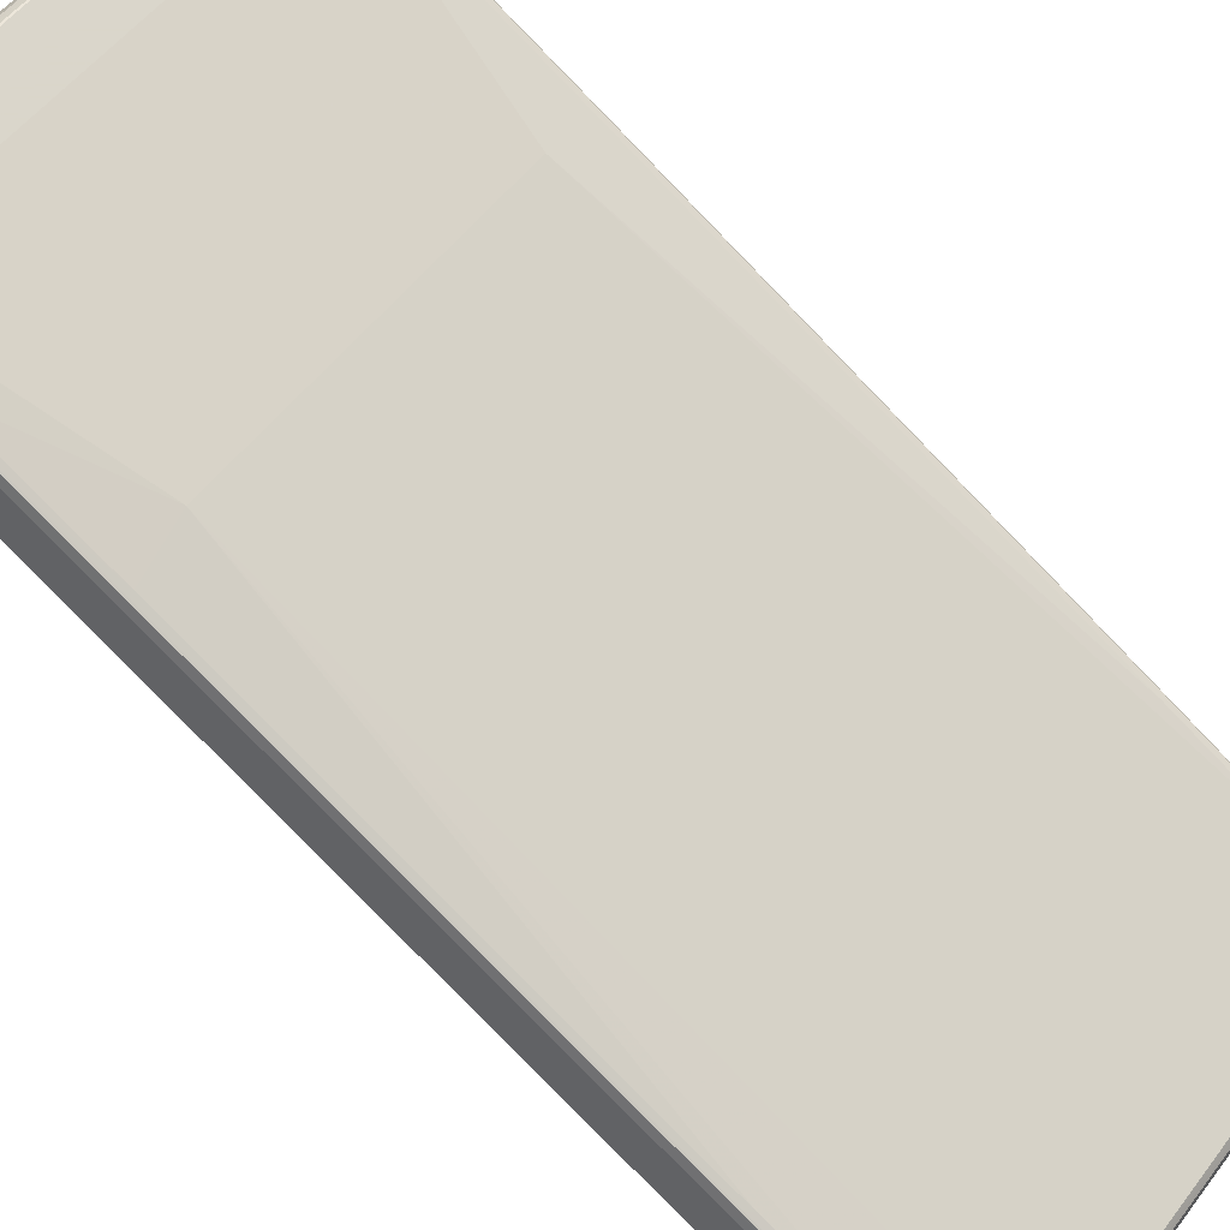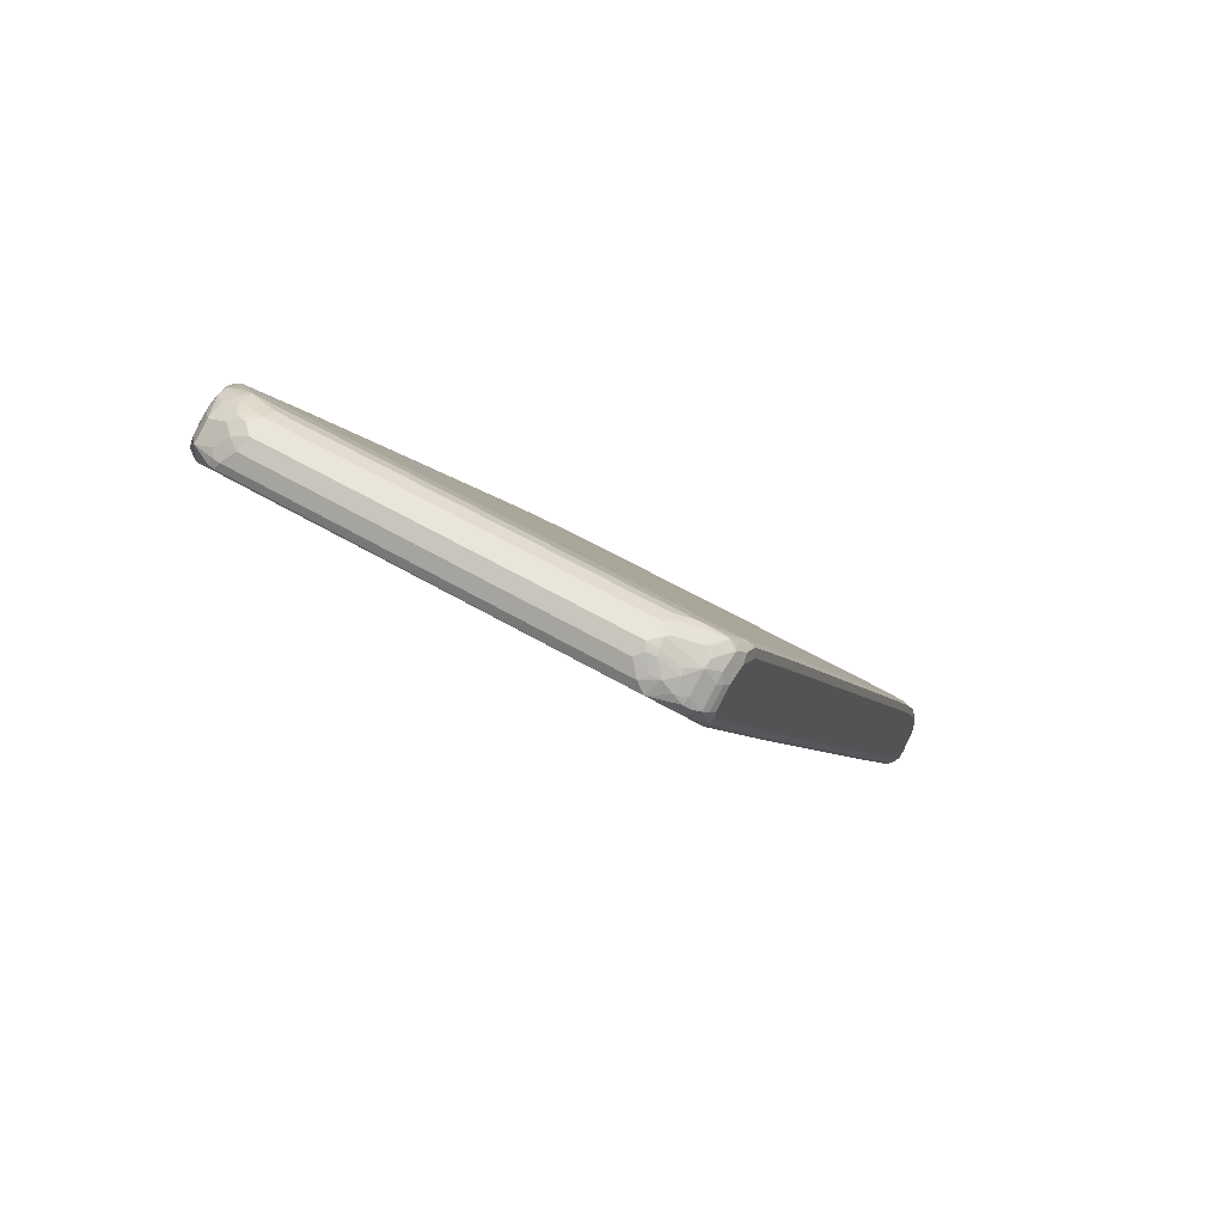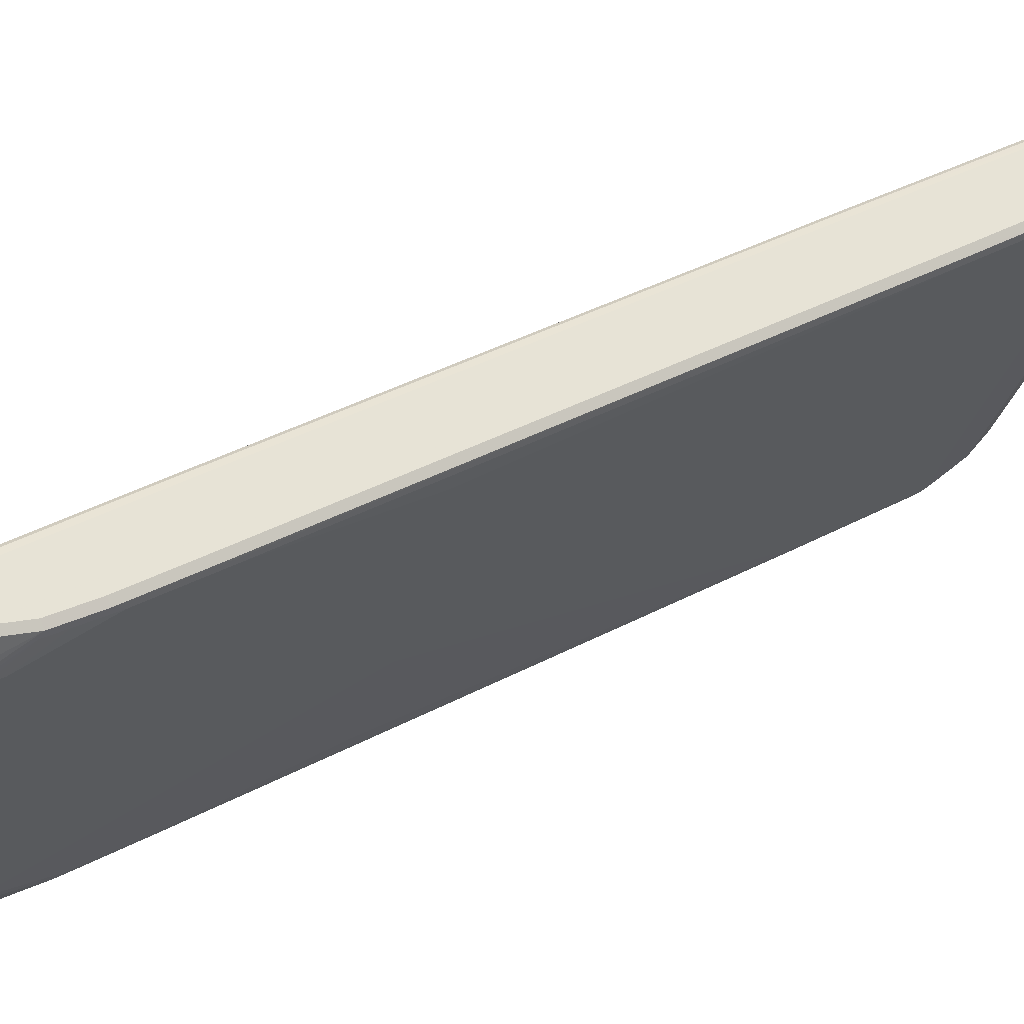
<metadata>
{"format":"obj","ext":"obj","renderer":"f3d","projection":"perspective","resolution":1024,"background":"white","views":[{"elev":53.8,"azim":126.3,"up":"+Y"},{"elev":58.3,"azim":-148.9,"up":"+Z"},{"elev":-28.1,"azim":-101.9,"up":"+Y"}]}
</metadata>
<code>
v -0.3193 -0.4967 -0.7627
v -0.3725 -0.4789 -0.745
v -0.3696 -0.476 -0.7598
v -0.3429 -0.4848 -0.7686
v -0.3252 -0.4848 -0.7864
v 0.3193 -0.4967 -0.7627
v -0.2838 -0.4967 -0.7273
v -0.3725 -0.4789 -0.6918
v -0.3962 -0.4671 -0.7332
v -0.3932 -0.4642 -0.748
v -0.3784 -0.4671 -0.7686
v -0.3459 -0.4701 -0.7894
v -0.2897 -0.4671 -0.8041
v 0.2957 -0.4848 -0.7864
v 0.2838 -0.4967 -0.7273
v 0.3252 -0.4907 -0.7745
v 0.3748 -0.4745 -0.745
v 0.3725 -0.4789 -0.7273
v 0.3725 -0.4789 -0.6918
v -0.3548 -0.4789 -0.6741
v -0.3725 -0.4745 -0.6718
v -0.3844 -0.473 -0.6859
v -0.4169 -0.4523 -0.7185
v -0.4199 -0.4553 -0.6859
v -0.3991 -0.4523 -0.7539
v -0.3784 -0.4317 -0.7864
v -0.3637 -0.4523 -0.7894
v -0.3962 -0.4317 -0.7686
v -0.34 -0.4464 -0.8012
v -0.3193 -0.4258 -0.8161
v -0.3104 -0.4523 -0.8071
v -0.2838 -0.4435 -0.8161
v 0.2602 -0.4671 -0.8041
v 0.3075 -0.473 -0.7923
v 0.3548 -0.4789 -0.6741
v 0.3238 -0.4701 -0.7894
v 0.3393 -0.4789 -0.7761
v 0.3592 -0.4701 -0.7717
v 0.3326 -0.4878 -0.7717
v 0.3769 -0.4701 -0.7539
v 0.3859 -0.4701 -0.7362
v 0.3844 -0.473 -0.7273
v 0.3962 -0.4671 -0.6918
v 0.3814 -0.4745 -0.683
v 0.3637 -0.4745 -0.6653
v -0.3548 -0.4671 -0.6504
v -0.408 -0.4435 -0.6209
v -0.3814 -0.4701 -0.6696
v -0.4199 -0.4376 -0.6149
v -0.4169 -0.4346 -0.7362
v -0.4258 -0.4435 -0.6918
v -0.3666 -0.4198 -0.7923
v -0.3429 -0.4317 -0.8041
v -0.3962 -0.4139 -0.7686
v -0.4109 -0.4287 -0.748
v -0.4139 -0.4139 -0.7509
v -0.3311 -0.4198 -0.81
v -0.3282 -0.4124 -0.8071
v -0.3193 -0.4139 -0.81
v 0.3282 -0.4169 -0.8116
v 0.3193 -0.4258 -0.8161
v 0.2661 -0.4435 -0.8161
v 0.272 -0.4553 -0.81
v 0.3252 -0.4376 -0.81
v 0.3548 -0.4671 -0.6504
v 0.3326 -0.4346 -0.8071
v 0.3592 -0.4346 -0.7894
v 0.3784 -0.4435 -0.7686
v 0.3859 -0.4523 -0.7539
v 0.3969 -0.4435 -0.745
v 0.3969 -0.4612 -0.7273
v 0.3962 -0.4671 -0.7095
v 0.4139 -0.4494 -0.6563
v 0.3903 -0.4679 -0.6741
v 0.4169 -0.439 -0.6121
v 0.4169 -0.4213 -0.5764
v 0.4169 -0.4035 -0.541
v -0.408 -0.3962 -0.5263
v -0.408 -0.4258 -0.5854
v -0.133 -0.1729 -0.1329
v -0.4258 -0.4258 -0.6209
v -0.4169 -0.3992 -0.5367
v -0.4199 -0.4021 -0.544
v -0.4258 -0.4258 -0.7095
v -0.4258 -0.408 -0.7273
v -0.3844 -0.4021 -0.7745
v -0.3725 -0.4102 -0.7849
v -0.4199 -0.3843 -0.7391
v -0.3814 -0.3947 -0.7717
v -0.408 -0.3488 -0.6977
v 0.3193 -0.4139 -0.81
v -0.3193 0.2542 0.331
v 0.3814 -0.3992 -0.7761
v 0.3725 -0.408 -0.7872
v 0.3637 -0.4169 -0.7939
v 0.3429 -0.4258 -0.8041
v 0.408 -0.3962 -0.5263
v 0.133 -0.1729 -0.1329
v 0.3962 -0.408 -0.7686
v 0.4035 -0.4169 -0.7539
v 0.4035 -0.4523 -0.7185
v 0.4213 -0.4346 -0.683
v 0.4146 -0.4435 -0.6918
v 0.4139 -0.4494 -0.6741
v 0.4199 -0.4376 -0.6209
v 0.408 -0.4501 -0.6386
v 0.4213 -0.4279 -0.6031
v 0.4213 -0.3925 -0.5322
v 0.4169 -0.3326 -0.4168
v 0.408 -0.3252 -0.402
v -0.408 -0.3252 -0.402
v -0.3725 -0.1833 -0.1537
v -0.408 0.2069 0.5204
v -0.4258 -0.3903 -0.5499
v -0.4169 -0.3282 -0.4124
v -0.4199 -0.3311 -0.4199
v -0.4258 -0.3903 -0.7273
v -0.4169 -0.377 -0.7362
v -0.4213 -0.3526 -0.6918
v -0.4169 -0.3415 -0.683
v -0.4169 -0.2172 -0.47
v -0.408 -0.2247 -0.4849
v 0.408 -0.3488 -0.6977
v 0.3725 -0.3962 -0.7745
v 0.3016 0.2542 0.331
v -0.408 0.2365 0.3133
v -0.408 0.4494 0.6859
v 0.3903 -0.3947 -0.765
v 0.3725 -0.1833 -0.1537
v 0.408 0.2069 0.5204
v 0.4035 -0.3903 -0.7472
v 0.4139 -0.3903 -0.7332
v 0.408 -0.408 -0.745
v 0.4213 -0.3992 -0.7185
v 0.4258 -0.4258 -0.6741
v 0.4258 -0.4258 -0.6209
v 0.4258 -0.3903 -0.5499
v 0.4213 -0.3215 -0.408
v 0.4213 0.2106 0.5144
v 0.4169 0.1995 0.5055
v -0.408 0.3311 0.7332
v -0.4169 0.3281 0.7229
v -0.4169 0.204 0.51
v -0.4258 -0.3193 -0.4258
v -0.4199 0.201 0.5026
v -0.4258 -0.3548 -0.6741
v -0.4213 -0.2284 -0.479
v -0.4213 0.2328 0.3192
v -0.4169 0.2439 0.3282
v 0.4169 -0.3459 -0.6873
v 0.408 -0.2247 -0.4849
v 0.4169 -0.2217 -0.4745
v 0.3903 0.4494 0.6859
v 0.408 0.3785 0.5617
v 0.408 0.2365 0.3133
v -0.4169 0.3858 0.5764
v -0.4169 0.4568 0.7007
v -0.408 0.4612 0.7095
v -0.3459 0.4923 0.7717
v 0.408 -0.377 -0.7295
v 0.4213 -0.3548 -0.694
v 0.4169 0.3238 0.7185
v 0.408 0.3311 0.7332
v 0.4213 -0.3725 -0.7118
v 0.4258 -0.3903 -0.7095
v 0.4258 -0.3193 -0.4258
v 0.4258 0.2128 0.4967
v 0.4213 0.3348 0.7273
v -0.3548 0.3666 0.7864
v -0.3903 0.3606 0.7745
v -0.3991 0.3636 0.7761
v -0.408 0.3592 0.765
v -0.4213 0.337 0.7295
v -0.4199 0.3252 0.7154
v -0.4258 0.2128 0.4967
v -0.4213 0.2128 0.5167
v -0.4258 -0.2306 -0.4612
v -0.4258 0.2306 0.3369
v -0.4258 0.4435 0.7095
v -0.4213 0.4456 0.6918
v 0.4199 -0.3429 -0.68
v 0.4199 -0.2188 -0.4672
v 0.4169 0.2394 0.3237
v 0.4199 0.2424 0.331
v 0.3903 0.4612 0.7095
v 0.4021 0.4553 0.7036
v 0.3991 0.4523 0.6963
v 0.4169 0.3814 0.5721
v 0.4169 0.3104 0.4478
v -0.4199 0.4553 0.7095
v -0.408 0.4679 0.7273
v -0.3991 0.4745 0.7362
v -0.3903 0.479 0.745
v -0.3924 0.4745 0.7627
v -0.3784 0.473 0.7745
v -0.3592 0.47 0.7894
v -0.3311 0.4849 0.7864
v 0.3252 0.4849 0.7864
v 0.3311 0.4908 0.7745
v 0.337 0.4908 0.7686
v 0.3725 0.479 0.745
v 0.4258 -0.3548 -0.6741
v 0.4169 0.3415 0.7362
v 0.3991 0.3681 0.7717
v 0.3814 0.3592 0.7717
v 0.3548 0.3666 0.7864
v 0.4258 0.337 0.7095
v 0.4258 0.3547 0.7273
v 0.4199 0.3488 0.7391
v -0.3193 0.3844 0.8041
v -0.3725 0.3726 0.7872
v -0.3637 0.3814 0.7939
v -0.3814 0.3991 0.7939
v -0.3903 0.3903 0.7872
v -0.4139 0.3726 0.7686
v -0.4213 0.3547 0.7472
v -0.4258 0.337 0.7095
v -0.4258 0.4435 0.7273
v 0.4213 -0.2306 -0.4812
v 0.4258 -0.2306 -0.4612
v 0.4199 0.3844 0.5795
v 0.4258 0.2306 0.3369
v 0.3844 0.473 0.7391
v 0.4139 0.4494 0.7154
v 0.4199 0.4375 0.6859
v 0.408 0.4479 0.694
v -0.4199 0.4553 0.7273
v -0.4146 0.4612 0.745
v -0.4021 0.473 0.745
v -0.3962 0.4612 0.7686
v -0.3859 0.47 0.7717
v -0.4035 0.47 0.7539
v -0.3769 0.4523 0.7894
v -0.3415 0.4523 0.8071
v -0.3429 0.473 0.7923
v -0.3134 0.4671 0.8041
v 0.3075 0.4671 0.8041
v 0.34 0.482 0.7835
v 0.3459 0.4879 0.7717
v 0.3459 0.4879 0.7672
v 0.3814 0.47 0.7717
v 0.4021 0.3844 0.7745
v 0.3666 0.3844 0.7923
v 0.3903 0.3703 0.7761
v 0.3637 0.3769 0.7894
v 0.3548 0.3903 0.7982
v 0.3016 0.408 0.8161
v 0.3016 0.3844 0.8041
v 0.4258 0.3903 0.7273
v -0.3282 0.3991 0.8116
v -0.337 0.3903 0.8049
v -0.3962 0.4257 0.7864
v -0.3962 0.408 0.7864
v -0.3459 0.4169 0.8116
v -0.337 0.4257 0.8161
v -0.4139 0.408 0.7686
v -0.4258 0.3726 0.745
v -0.4258 0.3547 0.7273
v -0.4258 0.408 0.745
v -0.4213 0.4169 0.7539
v -0.4213 0.4523 0.7362
v 0.4258 0.3726 0.5854
v 0.3932 0.4641 0.748
v 0.4109 0.4464 0.7303
v 0.4258 0.4257 0.7095
v 0.4258 0.4257 0.6918
v 0.3991 0.4523 0.7539
v -0.4146 0.4257 0.7627
v -0.3748 0.4435 0.7939
v -0.3393 0.4435 0.8116
v -0.3252 0.4553 0.81
v -0.3193 0.4435 0.8161
v 0.3016 0.4435 0.8161
v 0.3282 0.4523 0.8071
v 0.3223 0.4641 0.8012
v 0.3459 0.47 0.7894
v 0.3637 0.4523 0.7894
v 0.3814 0.4346 0.7894
v 0.4139 0.3962 0.7509
v 0.3991 0.4169 0.7717
v 0.3814 0.4035 0.7894
v 0.3725 0.4058 0.7939
v 0.3459 0.4124 0.8071
v 0.337 0.4139 0.81
v 0.3193 0.4058 0.8116
v -0.3193 0.408 0.8161
v 0.3341 0.4228 0.8131
v 0.3193 0.4257 0.8161
v 0.4169 0.4169 0.7362
v 0.3459 0.4346 0.8071
v 0.3696 0.4228 0.7953
f 1 2 3
f 161 165 164
f 162 168 163
f 163 168 203
f 163 203 204
f 163 204 205
f 163 205 206
f 161 202 165
f 168 207 208
f 168 209 203
f 169 206 248
f 169 248 210
f 169 210 211
f 169 211 171
f 169 171 170
f 168 208 209
f 171 211 212
f 161 181 202
f 159 201 185
f 157 180 190
f 157 190 191
f 157 191 192
f 157 192 193
f 157 193 158
f 158 193 159
f 160 161 164
f 159 193 194
f 159 195 196
f 159 196 197
f 159 197 198
f 159 198 199
f 159 199 200
f 159 200 201
f 159 194 195
f 156 180 157
f 171 212 213
f 171 214 215
f 184 221 262
f 184 262 222
f 185 201 223
f 185 223 186
f 186 223 224
f 186 224 225
f 184 189 221
f 186 225 226
f 186 221 188
f 186 188 187
f 188 221 189
f 190 227 228
f 190 228 191
f 191 228 229
f 186 226 221
f 171 213 214
f 183 189 184
f 182 184 222
f 171 215 172
f 172 215 216
f 172 216 173
f 173 217 175
f 173 175 176
f 173 216 258
f 182 222 220
f 173 258 217
f 179 227 190
f 179 190 180
f 181 182 219
f 181 219 220
f 181 220 202
f 182 220 219
f 179 218 227
f 191 229 192
f 155 189 183
f 154 188 189
f 135 165 202
f 135 202 220
f 135 220 222
f 135 222 262
f 135 262 266
f 135 266 265
f 134 165 135
f 135 265 249
f 135 208 207
f 135 207 167
f 135 167 166
f 135 166 137
f 135 137 136
f 138 166 167
f 135 249 208
f 138 167 139
f 132 164 165
f 130 140 162
f 123 152 150
f 125 153 154
f 125 154 155
f 125 155 151
f 126 149 156
f 126 156 127
f 130 162 163
f 127 156 157
f 127 158 159
f 127 159 153
f 128 160 164
f 128 164 131
f 128 150 161
f 128 161 160
f 127 157 158
f 154 189 155
f 139 167 207
f 139 168 162
f 148 180 156
f 148 156 149
f 150 152 181
f 150 181 161
f 151 155 152
f 152 182 181
f 148 179 180
f 152 155 183
f 152 184 182
f 153 159 185
f 153 185 186
f 153 186 187
f 153 187 188
f 153 188 154
f 152 183 184
f 139 207 168
f 148 178 179
f 147 177 178
f 139 162 140
f 141 163 206
f 141 206 169
f 141 169 170
f 141 170 171
f 141 171 172
f 147 178 148
f 141 172 142
f 142 173 174
f 142 174 145
f 142 145 143
f 145 174 173
f 145 173 176
f 145 176 175
f 142 172 173
f 192 229 193
f 193 229 194
f 194 230 231
f 241 277 278
f 241 278 280
f 241 280 267
f 242 279 280
f 242 280 278
f 242 278 281
f 241 276 277
f 242 281 243
f 243 282 283
f 243 283 246
f 243 246 245
f 243 245 244
f 246 283 284
f 246 284 285
f 243 281 282
f 246 285 247
f 238 241 239
f 238 274 276
f 230 233 231
f 233 252 269
f 233 269 234
f 234 270 271
f 234 271 235
f 234 269 270
f 238 276 241
f 235 271 236
f 236 272 273
f 236 273 237
f 237 273 274
f 237 274 275
f 237 275 238
f 238 275 274
f 236 271 272
f 230 252 233
f 247 286 250
f 247 285 284
f 267 280 289
f 270 272 271
f 273 288 290
f 273 290 274
f 274 290 277
f 274 277 276
f 264 289 265
f 277 290 278
f 278 291 282
f 278 282 281
f 279 289 280
f 282 291 290
f 282 290 287
f 282 287 283
f 278 290 291
f 247 250 248
f 264 267 289
f 256 268 260
f 247 284 287
f 247 287 288
f 247 288 273
f 247 273 272
f 247 272 255
f 247 255 286
f 256 260 259
f 249 265 289
f 250 286 255
f 250 255 254
f 252 255 269
f 252 268 256
f 255 272 270
f 255 270 269
f 249 289 279
f 228 232 229
f 228 230 232
f 228 252 230
f 201 239 241
f 201 241 223
f 203 209 204
f 204 242 243
f 204 243 244
f 204 244 206
f 201 240 239
f 204 206 205
f 206 244 245
f 206 245 246
f 206 246 247
f 206 247 248
f 208 249 279
f 208 279 242
f 204 209 242
f 208 242 209
f 200 240 201
f 199 239 200
f 194 231 195
f 194 229 232
f 194 232 230
f 195 231 196
f 196 233 234
f 196 234 235
f 200 239 240
f 196 235 197
f 197 235 236
f 197 236 237
f 197 237 198
f 198 237 238
f 198 238 239
f 198 239 199
f 196 231 233
f 210 248 250
f 210 250 251
f 210 251 211
f 221 225 266
f 221 266 262
f 223 241 263
f 223 263 224
f 224 264 265
f 224 265 266
f 221 226 225
f 224 266 225
f 224 241 267
f 224 267 264
f 227 261 228
f 228 261 260
f 228 260 268
f 228 268 252
f 224 263 241
f 218 261 227
f 218 260 261
f 218 259 260
f 211 251 250
f 211 250 212
f 212 250 213
f 213 252 253
f 213 253 214
f 213 250 254
f 213 254 255
f 213 255 252
f 214 253 215
f 215 253 252
f 215 252 256
f 215 256 259
f 215 259 257
f 215 257 216
f 216 257 258
f 123 151 152
f 123 125 151
f 123 150 128
f 121 126 122
f 30 57 58
f 30 58 59
f 30 59 60
f 30 60 61
f 30 61 62
f 30 62 32
f 28 55 56
f 30 32 31
f 33 62 63
f 34 63 64
f 34 64 36
f 35 45 65
f 36 64 37
f 37 64 38
f 30 52 57
f 38 64 66
f 28 50 55
f 27 53 30
f 22 49 24
f 23 50 25
f 23 24 51
f 23 51 84
f 23 84 50
f 24 49 81
f 27 30 29
f 24 81 51
f 26 52 30
f 26 30 53
f 26 53 27
f 26 28 56
f 26 56 54
f 26 54 52
f 25 50 28
f 22 48 49
f 38 66 67
f 38 68 40
f 46 98 80
f 46 80 78
f 47 79 49
f 49 79 82
f 49 82 83
f 49 83 114
f 46 65 98
f 49 114 81
f 50 85 56
f 50 56 55
f 51 81 114
f 51 114 144
f 51 144 175
f 51 175 217
f 50 84 85
f 38 67 68
f 46 78 79
f 45 76 77
f 38 40 39
f 40 68 69
f 40 69 70
f 40 70 71
f 40 71 41
f 41 71 72
f 45 77 65
f 41 72 42
f 43 74 44
f 43 72 104
f 43 104 73
f 44 74 75
f 44 75 45
f 45 75 76
f 43 73 74
f 21 49 48
f 21 47 49
f 21 48 22
f 5 12 13
f 5 13 33
f 5 33 14
f 6 14 16
f 6 16 17
f 6 17 18
f 5 11 12
f 6 18 19
f 6 35 15
f 7 15 35
f 7 35 20
f 8 20 21
f 8 21 22
f 9 23 10
f 6 19 35
f 9 24 23
f 3 5 4
f 3 10 11
f 1 3 4
f 1 4 5
f 1 5 14
f 1 14 6
f 1 6 15
f 1 15 7
f 3 11 5
f 1 7 20
f 1 8 2
f 2 9 3
f 2 8 22
f 2 22 24
f 2 24 9
f 3 9 10
f 1 20 8
f 10 25 11
f 10 23 25
f 11 26 27
f 17 41 42
f 17 42 18
f 17 39 40
f 18 42 72
f 18 72 43
f 18 43 19
f 17 40 41
f 19 43 44
f 19 45 35
f 20 35 65
f 20 65 46
f 20 46 79
f 20 79 47
f 20 47 21
f 19 44 45
f 16 39 17
f 16 38 39
f 16 37 38
f 11 27 12
f 11 25 28
f 11 28 26
f 12 27 29
f 12 29 30
f 12 30 31
f 12 31 13
f 13 31 32
f 13 32 62
f 13 62 33
f 14 33 63
f 14 63 34
f 14 34 16
f 16 34 36
f 16 36 37
f 51 217 258
f 283 287 284
f 51 258 257
f 51 259 218
f 93 99 94
f 93 124 123
f 93 123 128
f 94 99 95
f 97 110 98
f 98 110 129
f 93 128 99
f 98 129 130
f 99 131 164
f 99 164 132
f 99 132 165
f 99 165 133
f 99 133 100
f 100 133 165
f 99 128 131
f 100 165 134
f 92 153 125
f 92 126 127
f 83 144 114
f 86 89 87
f 86 88 118
f 86 118 89
f 88 117 119
f 88 119 118
f 92 127 153
f 89 118 90
f 90 120 121
f 90 121 122
f 90 122 92
f 91 123 124
f 91 125 123
f 92 122 126
f 90 118 120
f 83 116 144
f 100 134 102
f 102 135 104
f 113 143 115
f 115 143 145
f 115 145 116
f 116 145 175
f 116 175 144
f 117 146 119
f 113 142 143
f 118 119 120
f 119 177 147
f 119 147 120
f 120 147 121
f 121 147 148
f 121 148 149
f 121 149 126
f 119 146 177
f 100 102 101
f 113 141 142
f 113 130 163
f 102 104 103
f 102 134 135
f 105 136 107
f 107 136 108
f 108 137 166
f 108 166 138
f 113 163 141
f 108 136 137
f 109 139 140
f 109 140 130
f 109 130 110
f 110 130 129
f 111 112 113
f 111 113 115
f 109 138 139
f 83 115 116
f 82 115 83
f 80 113 112
f 59 91 60
f 59 90 92
f 59 92 125
f 59 125 91
f 60 91 124
f 60 124 93
f 58 90 59
f 60 93 94
f 60 95 61
f 61 64 63
f 61 63 62
f 61 95 96
f 61 96 66
f 61 66 64
f 60 94 95
f 65 77 97
f 58 89 90
f 57 87 58
f 51 218 179
f 51 179 178
f 51 178 177
f 51 177 146
f 51 146 117
f 51 117 85
f 58 87 89
f 51 85 84
f 52 86 87
f 52 87 57
f 54 56 88
f 54 88 86
f 56 85 117
f 56 117 88
f 52 54 86
f 65 97 98
f 66 96 67
f 67 95 68
f 75 107 76
f 76 108 77
f 76 107 108
f 77 108 138
f 77 138 109
f 77 109 110
f 75 105 107
f 77 110 97
f 78 115 82
f 78 82 79
f 78 80 111
f 80 112 111
f 80 98 130
f 80 130 113
f 78 111 115
f 74 106 75
f 73 106 74
f 73 75 106
f 67 96 95
f 68 99 69
f 68 95 99
f 69 99 100
f 69 100 70
f 70 100 101
f 70 101 71
f 71 101 102
f 71 102 103
f 71 103 104
f 71 104 72
f 73 104 135
f 73 135 136
f 73 136 105
f 73 105 75
f 51 257 259
f 287 290 288

</code>
